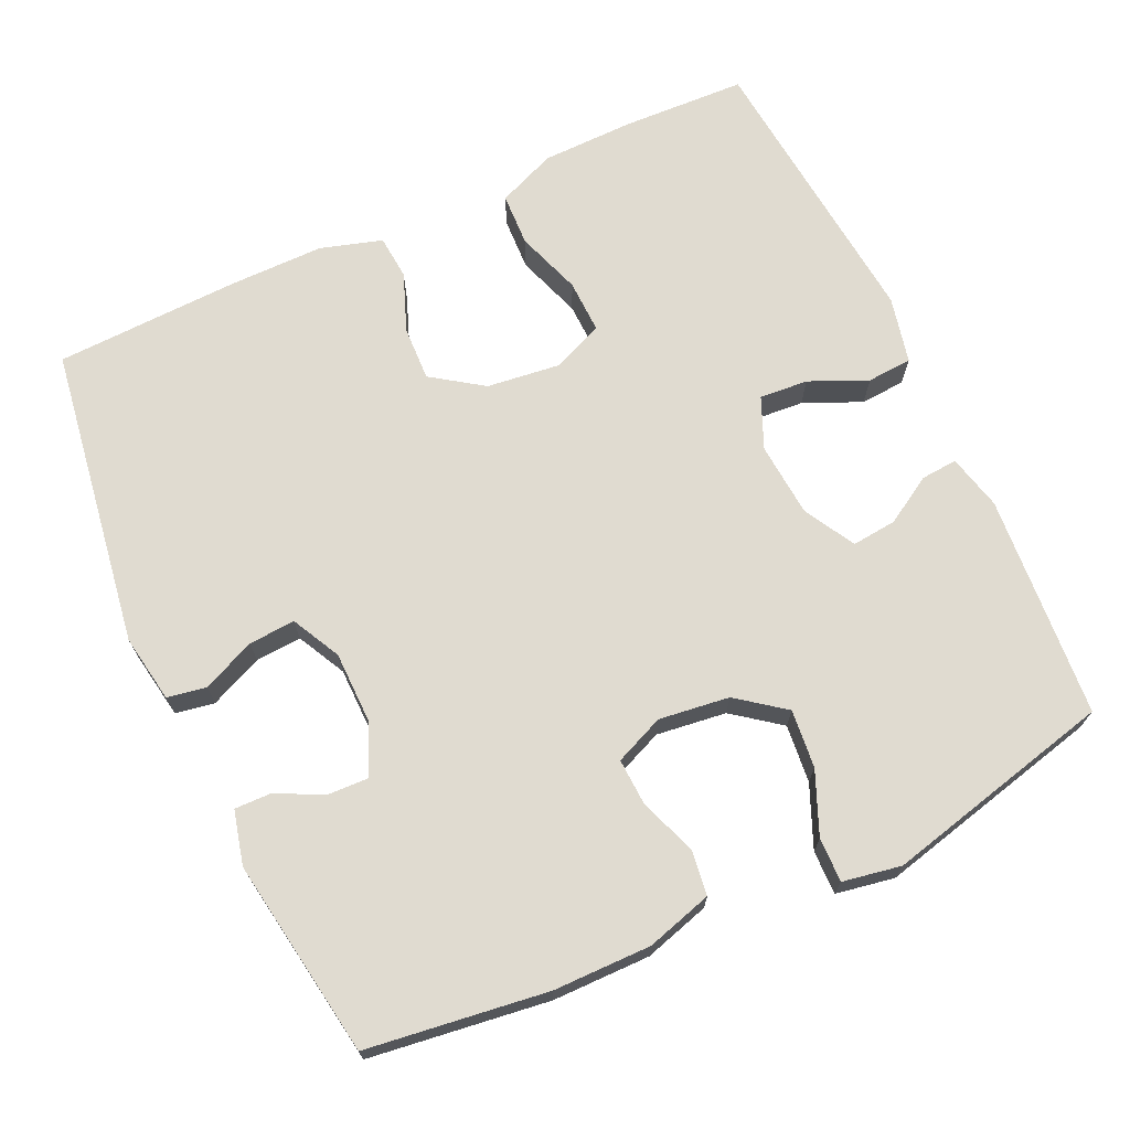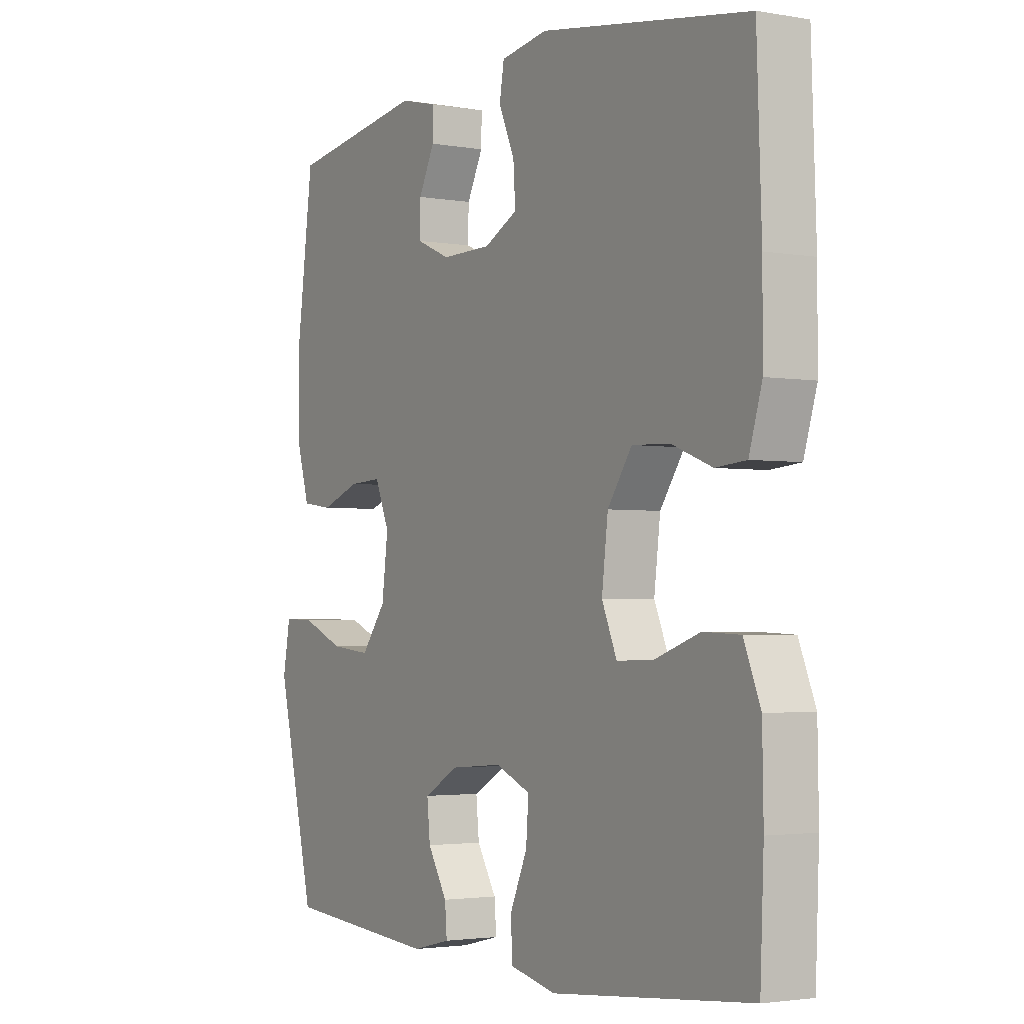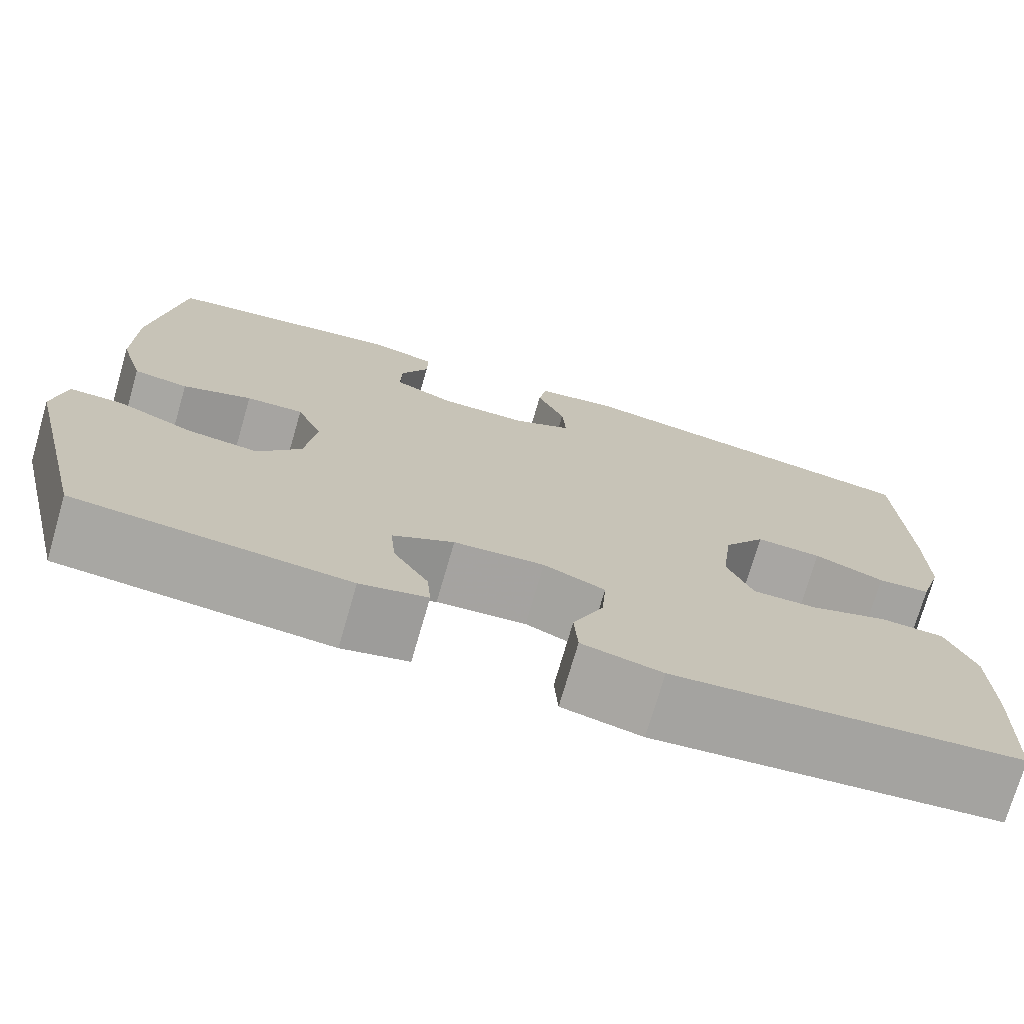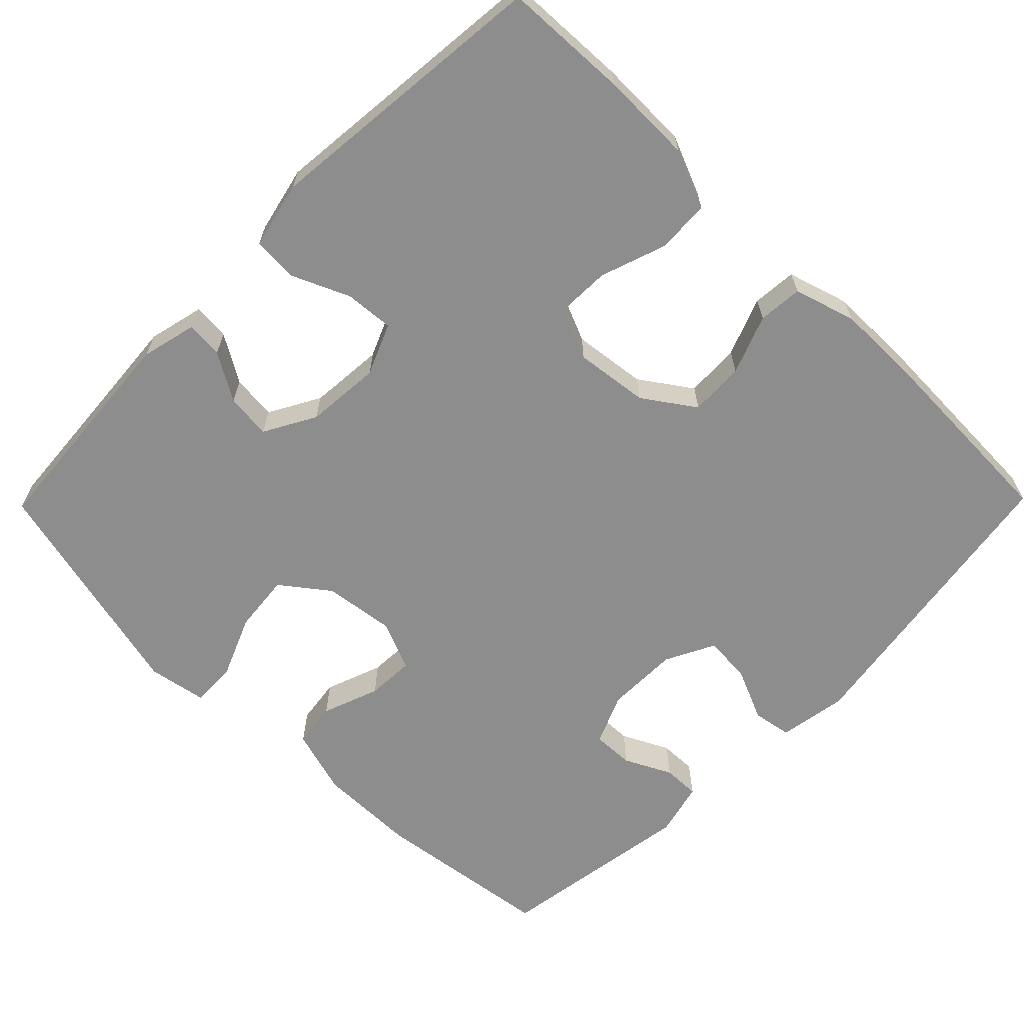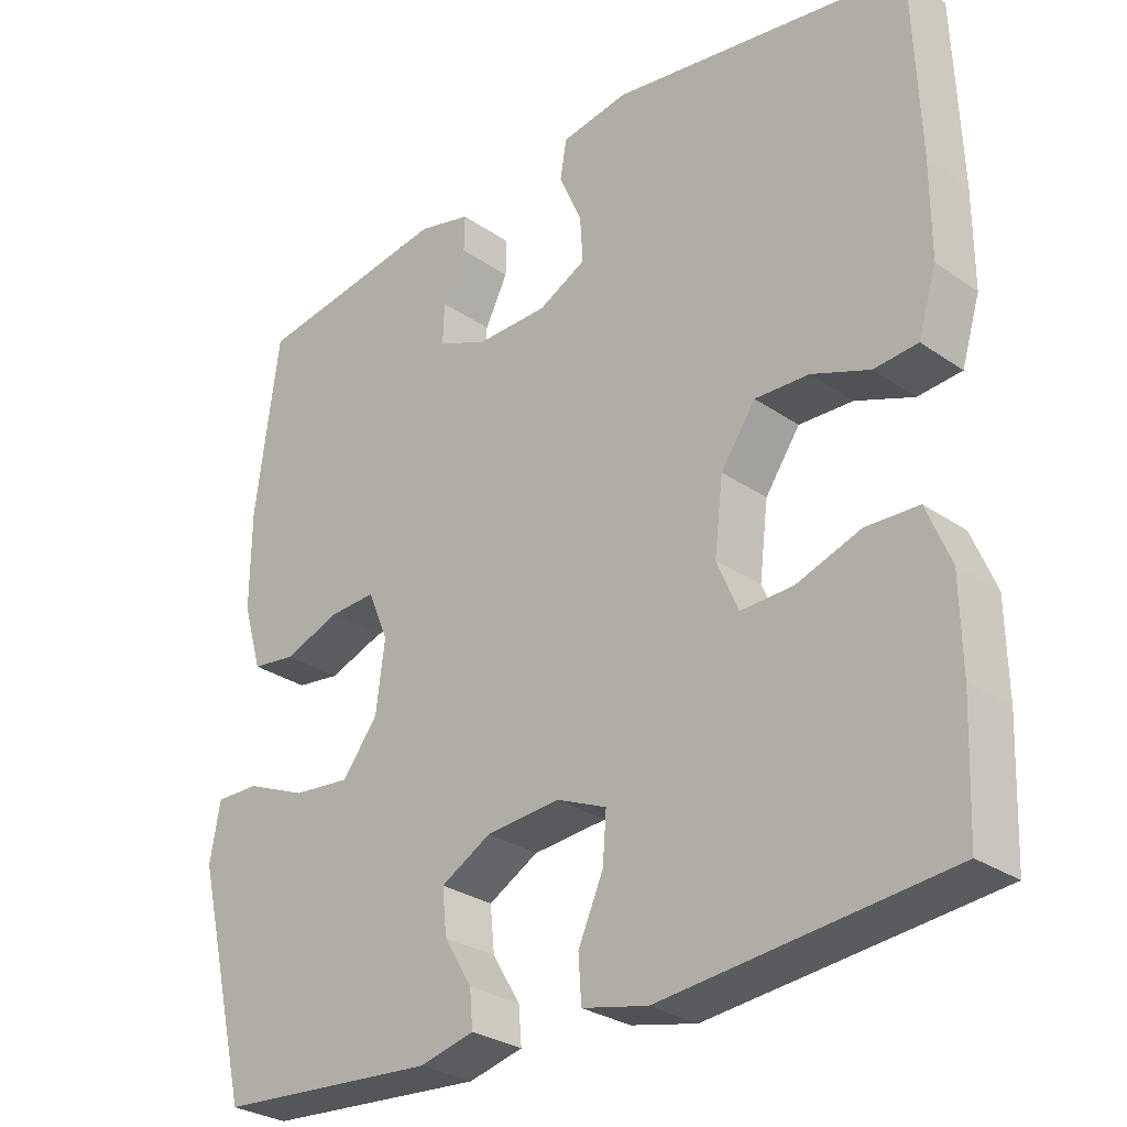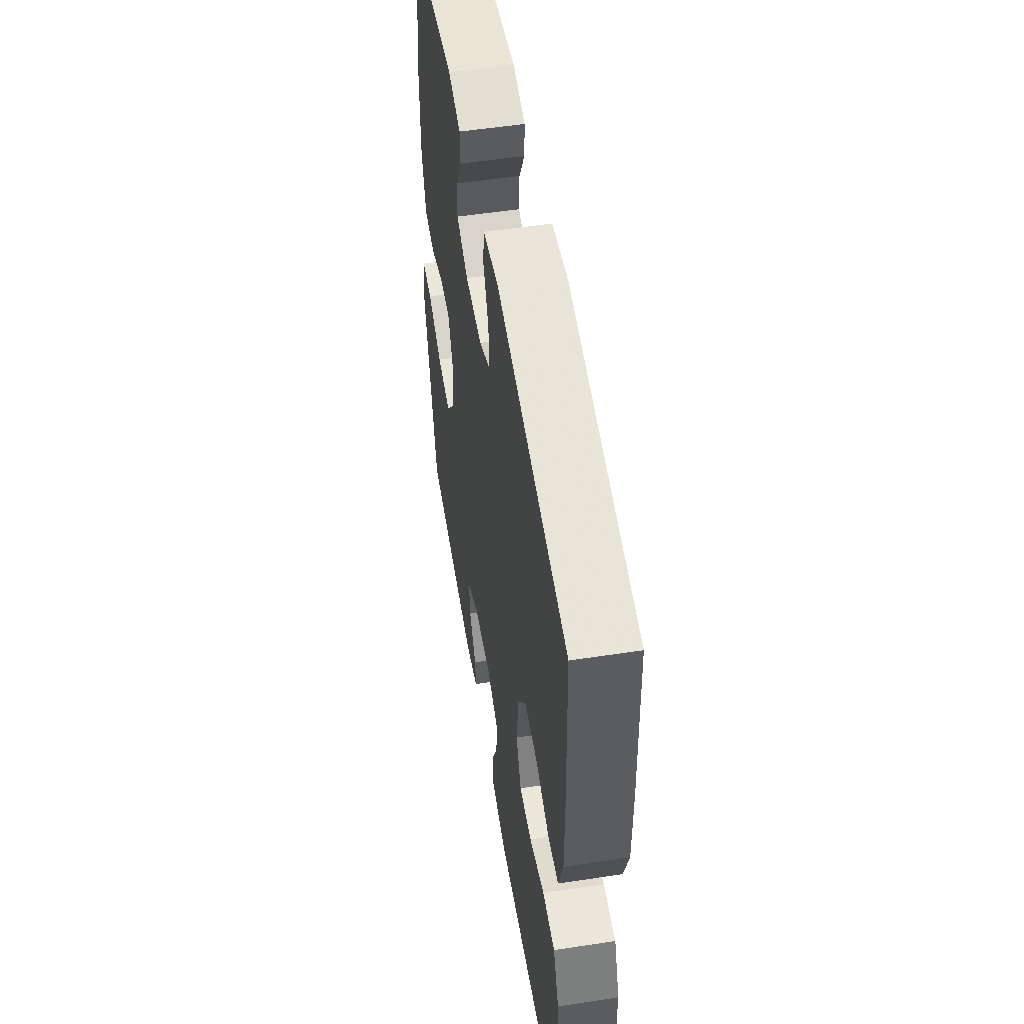
<metadata>
{"format":"obj","ext":"obj","renderer":"f3d","projection":"perspective","resolution":1024,"background":"white","views":[{"elev":69.9,"azim":65.1,"up":"+Y"},{"elev":-2.6,"azim":-121.4,"up":"+Z"},{"elev":-74.0,"azim":163.8,"up":"+Z"},{"elev":-64.6,"azim":-134.5,"up":"+Y"},{"elev":-28.9,"azim":-135.7,"up":"+Z"},{"elev":53.4,"azim":-99.3,"up":"+Z"}]}
</metadata>
<code>
v 0.5 0.07 -0.5
v 0.201 0.07 -0.523
v 0.127 0.07 -0.505
v 0.131 0.07 -0.456
v 0.169 0.07 -0.393
v 0.175 0.07 -0.333
v 0.107 0.07 -0.295
v 0.007 0.07 -0.287
v -0.061 0.07 -0.316
v -0.056 0.07 -0.381
v -0.022 0.07 -0.458
v -0.026 0.07 -0.518
v -0.115 0.07 -0.538
v -0.5 0.07 -0.5
v -0.507 0.07 -0.333
v -0.505 0.07 -0.211
v -0.473 0.07 -0.133
v -0.402 0.07 -0.13
v -0.315 0.07 -0.16
v -0.244 0.07 -0.162
v -0.215 0.07 -0.094
v -0.227 0.07 0.004
v -0.274 0.07 0.072
v -0.347 0.07 0.069
v -0.425 0.07 0.039
v -0.484 0.07 0.044
v -0.509 0.07 0.126
v -0.509 0.07 0.253
v -0.5 0.07 0.5
v -0.097 0.07 0.562
v -0.006 0.07 0.547
v 0.003 0.07 0.495
v -0.028 0.07 0.424
v -0.032 0.07 0.362
v 0.033 0.07 0.329
v 0.13 0.07 0.328
v 0.197 0.07 0.357
v 0.195 0.07 0.412
v 0.164 0.07 0.474
v 0.163 0.07 0.523
v 0.235 0.07 0.541
v 0.5 0.07 0.5
v 0.532 0.07 0.26
v 0.533 0.07 0.129
v 0.507 0.07 0.041
v 0.447 0.07 0.033
v 0.371 0.07 0.061
v 0.308 0.07 0.064
v 0.28 0.07 -0.002
v 0.292 0.07 -0.096
v 0.34 0.07 -0.159
v 0.418 0.07 -0.151
v 0.501 0.07 -0.116
v 0.56 0.07 -0.115
v 0.574 0.07 -0.193
v 0.5 0 -0.5
v 0.201 0 -0.523
v 0.127 0 -0.505
v 0.131 0 -0.456
v 0.169 0 -0.393
v 0.175 0 -0.333
v 0.107 0 -0.295
v 0.007 0 -0.287
v -0.061 0 -0.316
v -0.056 0 -0.381
v -0.022 0 -0.458
v -0.026 0 -0.518
v -0.115 0 -0.538
v -0.5 0 -0.5
v -0.507 0 -0.333
v -0.505 0 -0.211
v -0.473 0 -0.133
v -0.402 0 -0.13
v -0.315 0 -0.16
v -0.244 0 -0.162
v -0.215 0 -0.094
v -0.227 0 0.004
v -0.274 0 0.072
v -0.347 0 0.069
v -0.425 0 0.039
v -0.484 0 0.044
v -0.509 0 0.126
v -0.509 0 0.253
v -0.5 0 0.5
v -0.097 0 0.562
v -0.006 0 0.547
v 0.003 0 0.495
v -0.028 0 0.424
v -0.032 0 0.362
v 0.033 0 0.329
v 0.13 0 0.328
v 0.197 0 0.357
v 0.195 0 0.412
v 0.164 0 0.474
v 0.163 0 0.523
v 0.235 0 0.541
v 0.5 0 0.5
v 0.532 0 0.26
v 0.533 0 0.129
v 0.507 0 0.041
v 0.447 0 0.033
v 0.371 0 0.061
v 0.308 0 0.064
v 0.28 0 -0.002
v 0.292 0 -0.096
v 0.34 0 -0.159
v 0.418 0 -0.151
v 0.501 0 -0.116
v 0.56 0 -0.115
v 0.574 0 -0.193
f 3 4 5
f 2 3 5
f 1 2 5
f 55 1 5
f 54 55 5
f 53 54 5
f 52 53 5
f 51 52 5 6
f 50 51 6 7
f 49 50 7 8
f 48 49 8 9
f 45 46 47
f 44 45 47
f 43 44 47
f 42 43 47
f 41 42 47
f 40 41 47
f 39 40 47
f 38 39 47
f 37 38 47 48
f 36 37 48 9
f 31 32 33
f 30 31 33
f 29 30 33
f 28 29 33
f 27 28 33
f 26 27 33
f 25 26 33
f 24 25 33
f 23 24 33 34
f 22 23 34 35
f 17 18 19
f 16 17 19
f 15 16 19
f 14 15 19
f 13 14 19
f 12 13 19
f 11 12 19
f 10 11 19
f 9 10 19 20
f 35 36 9
f 22 35 9
f 21 22 9
f 9 20 21
f 60 59 58
f 60 58 57
f 60 57 56
f 60 56 110
f 60 110 109
f 60 109 108
f 60 108 107
f 61 60 107 106
f 62 61 106 105
f 63 62 105 104
f 64 63 104 103
f 102 101 100
f 102 100 99
f 102 99 98
f 102 98 97
f 102 97 96
f 102 96 95
f 102 95 94
f 102 94 93
f 103 102 93 92
f 64 103 92 91
f 88 87 86
f 88 86 85
f 88 85 84
f 88 84 83
f 88 83 82
f 88 82 81
f 88 81 80
f 88 80 79
f 89 88 79 78
f 90 89 78 77
f 74 73 72
f 74 72 71
f 74 71 70
f 74 70 69
f 74 69 68
f 74 68 67
f 74 67 66
f 74 66 65
f 75 74 65 64
f 64 91 90
f 64 90 77
f 64 77 76
f 76 75 64
f 1 56 57 2
f 2 57 58 3
f 3 58 59 4
f 4 59 60 5
f 5 60 61 6
f 6 61 62 7
f 7 62 63 8
f 8 63 64 9
f 9 64 65 10
f 10 65 66 11
f 11 66 67 12
f 12 67 68 13
f 13 68 69 14
f 14 69 70 15
f 15 70 71 16
f 16 71 72 17
f 17 72 73 18
f 18 73 74 19
f 19 74 75 20
f 20 75 76 21
f 21 76 77 22
f 22 77 78 23
f 23 78 79 24
f 24 79 80 25
f 25 80 81 26
f 26 81 82 27
f 27 82 83 28
f 28 83 84 29
f 29 84 85 30
f 30 85 86 31
f 31 86 87 32
f 32 87 88 33
f 33 88 89 34
f 34 89 90 35
f 35 90 91 36
f 36 91 92 37
f 37 92 93 38
f 38 93 94 39
f 39 94 95 40
f 40 95 96 41
f 41 96 97 42
f 42 97 98 43
f 43 98 99 44
f 44 99 100 45
f 45 100 101 46
f 46 101 102 47
f 47 102 103 48
f 48 103 104 49
f 49 104 105 50
f 50 105 106 51
f 51 106 107 52
f 52 107 108 53
f 53 108 109 54
f 54 109 110 55
f 55 110 56 1

</code>
